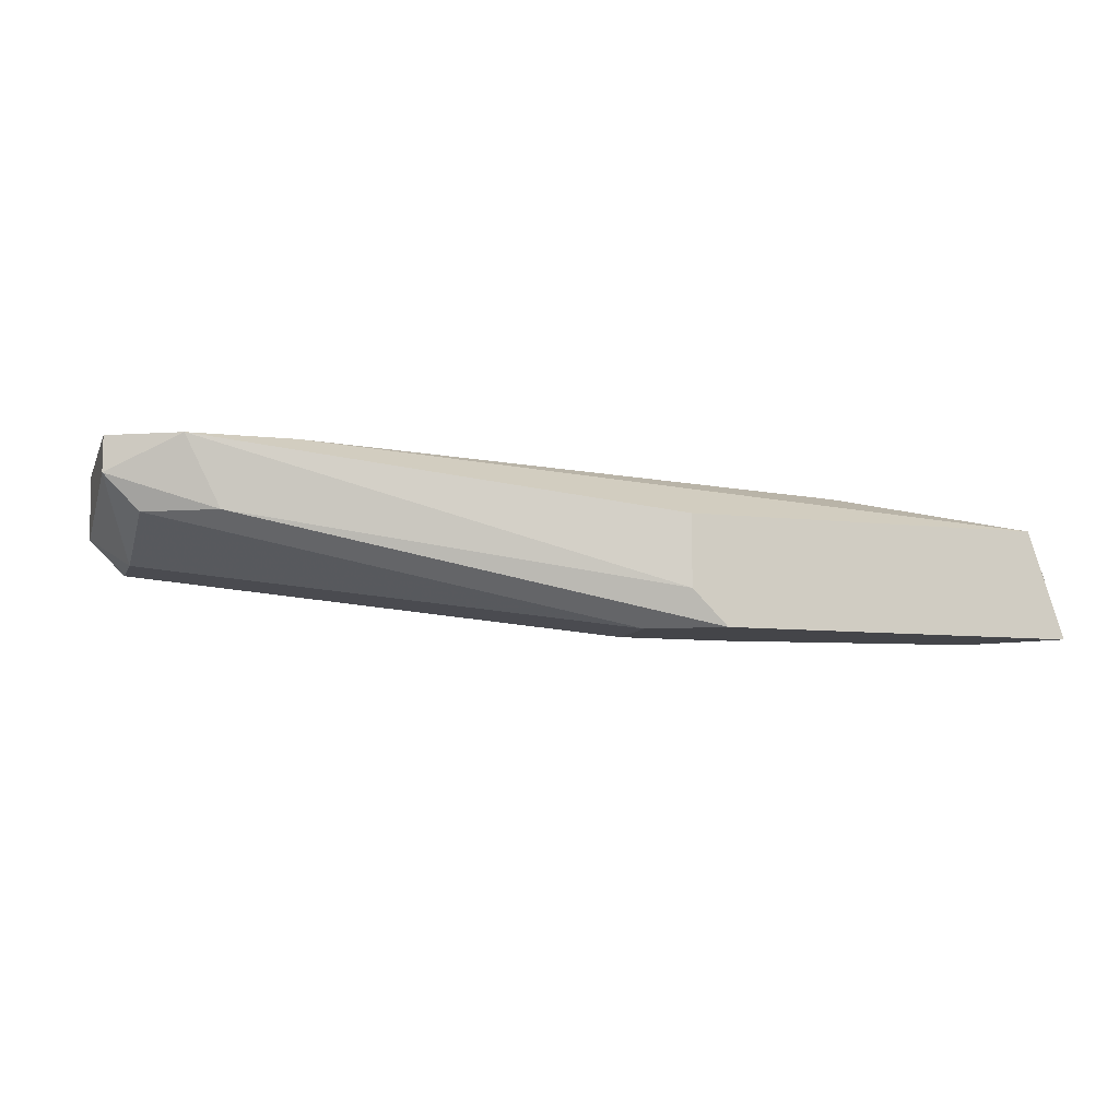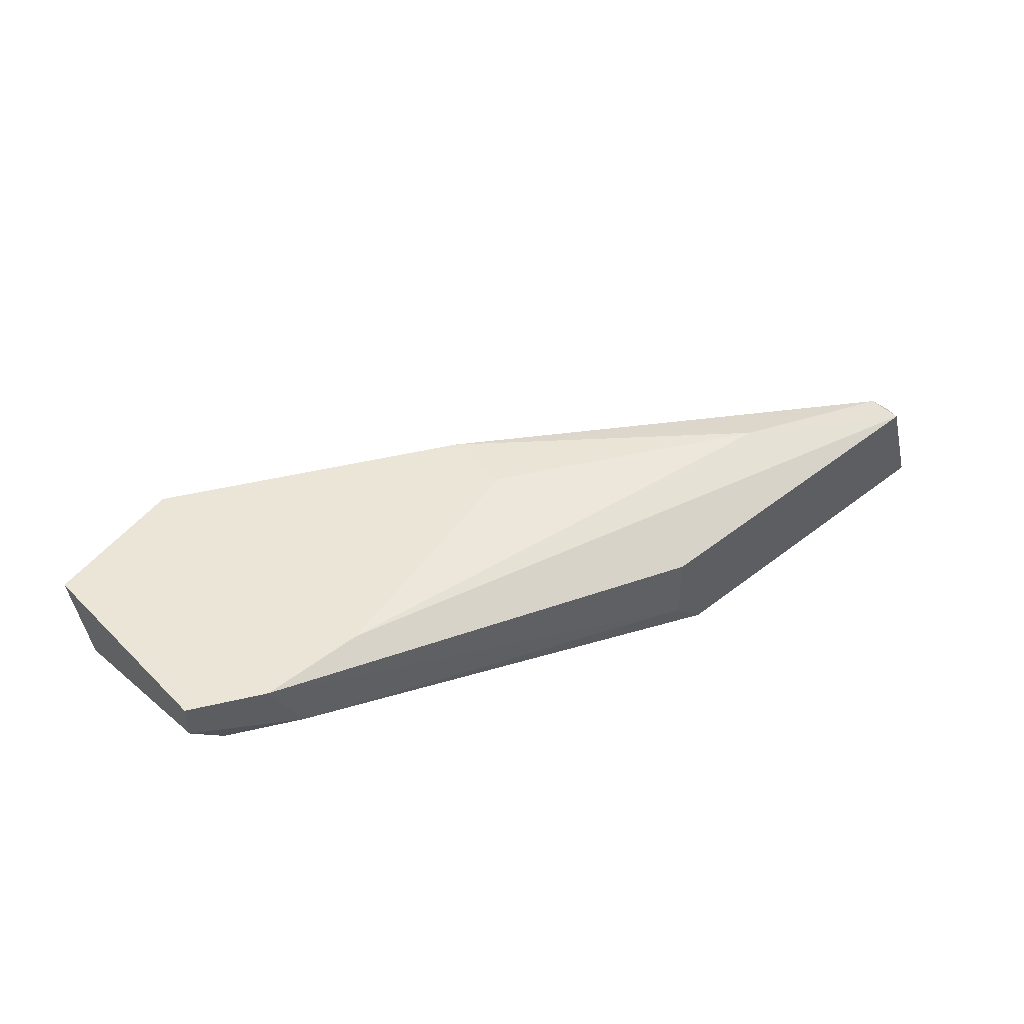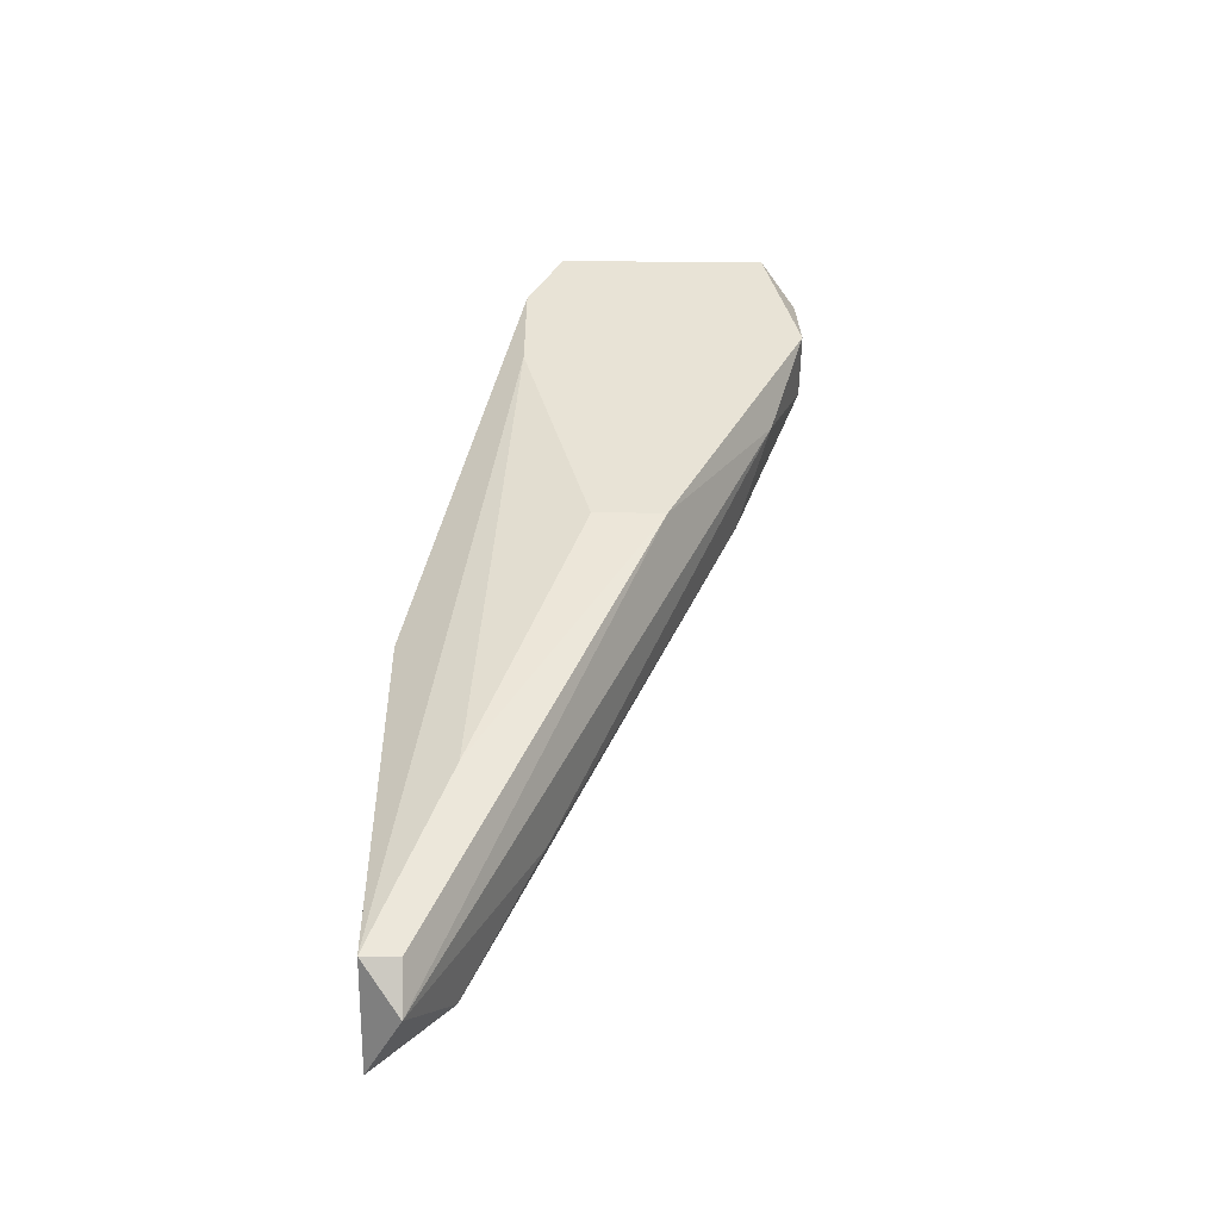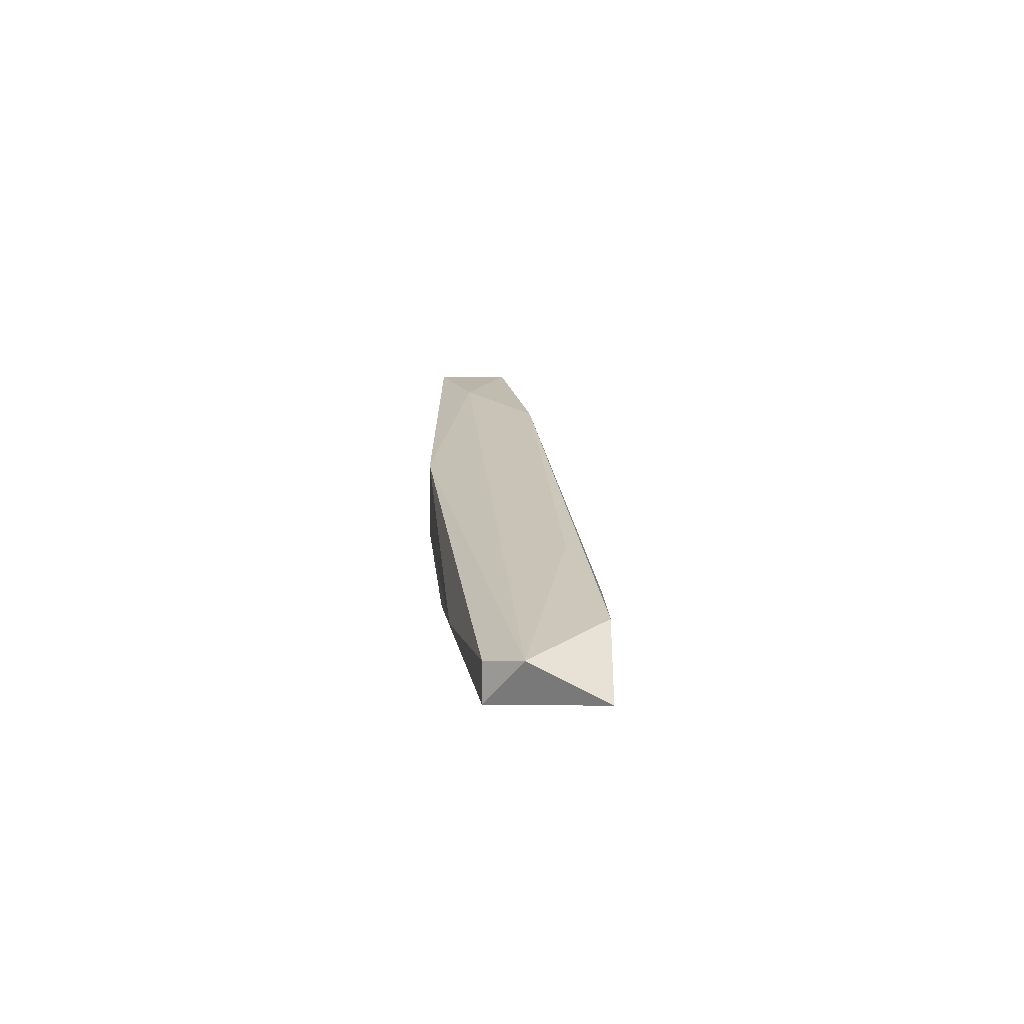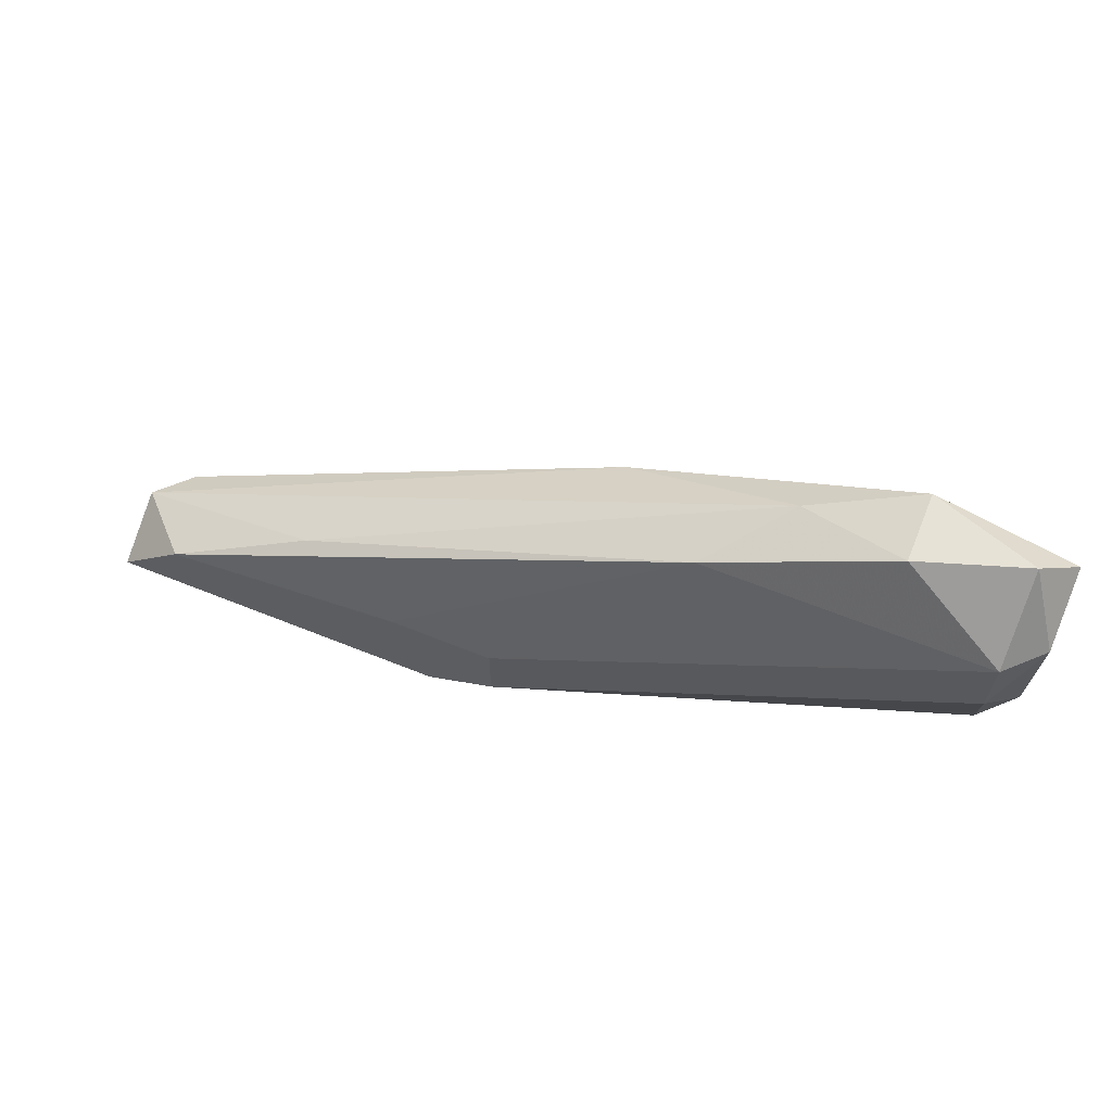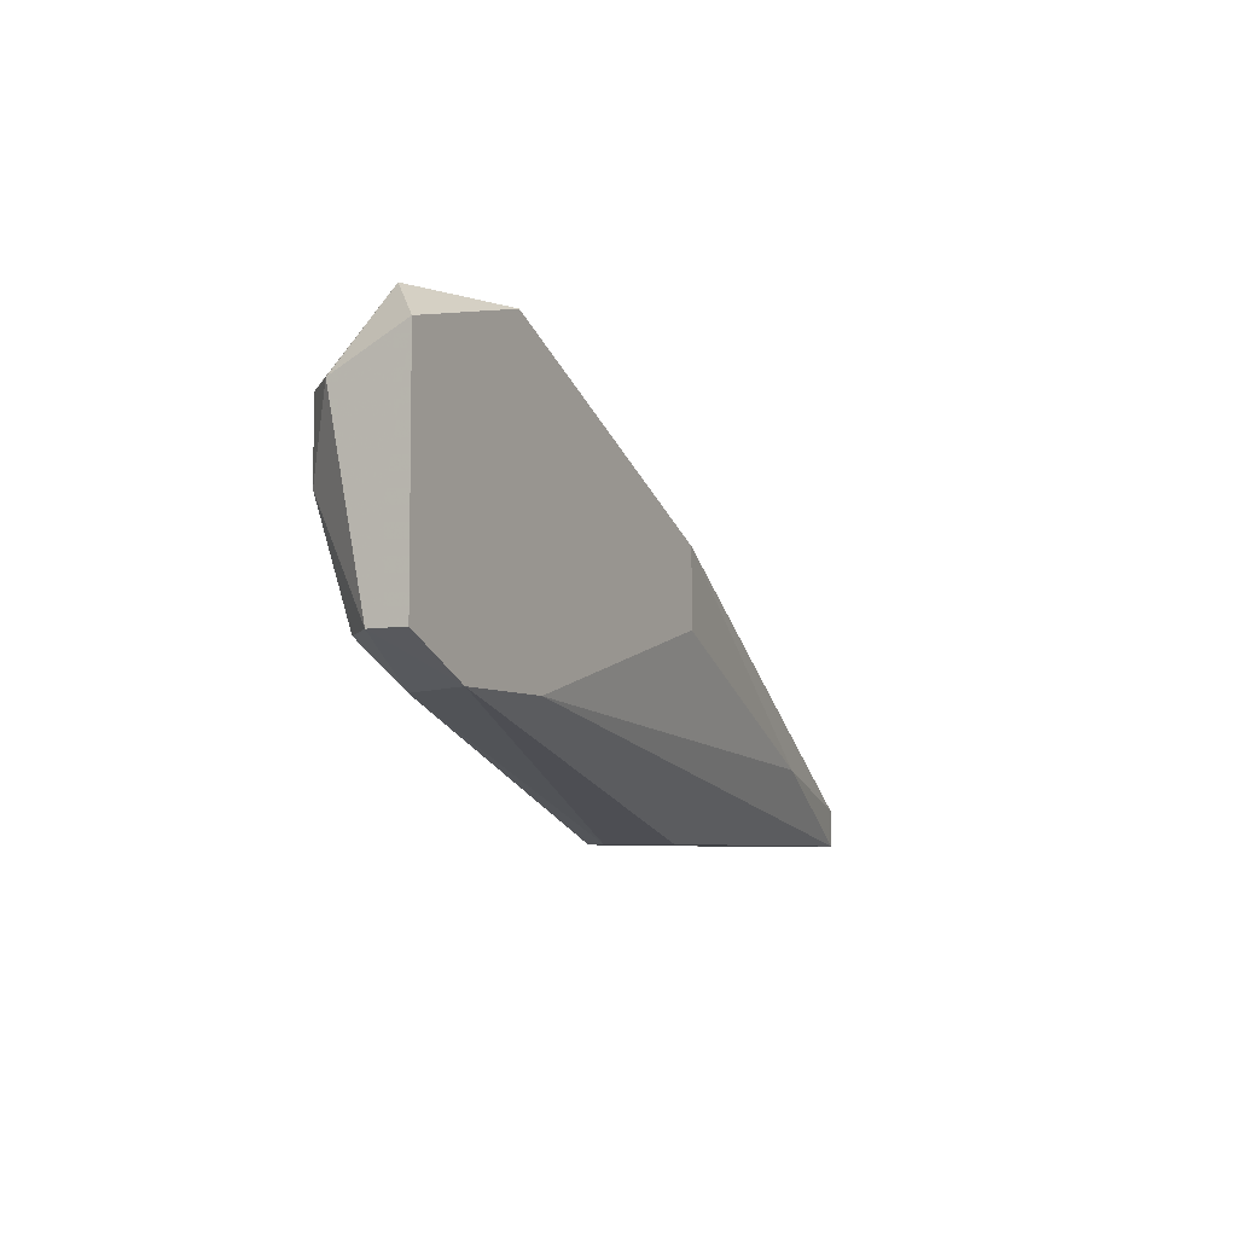
<metadata>
{"format":"obj","ext":"obj","renderer":"f3d","projection":"perspective","resolution":1024,"background":"white","views":[{"elev":-9.0,"azim":-16.7,"up":"+Z"},{"elev":46.0,"azim":-41.7,"up":"+Z"},{"elev":41.9,"azim":90.3,"up":"+Z"},{"elev":-5.0,"azim":90.9,"up":"+Y"},{"elev":63.0,"azim":-157.8,"up":"+Y"},{"elev":-6.1,"azim":-61.7,"up":"+Y"}]}
</metadata>
<code>
v -0.03964 0.06973 -0.04015
v 0.000822 0.0495 -0.03762
v 0.000822 0.04696 -0.03762
v -0.02448 0.04696 -0.04267
v -0.02448 0.04696 -0.03762
v -0.04471 0.07226 -0.03509
v -0.03205 0.06467 -0.03256
v -0.03205 0.05962 -0.03256
v -0.05736 0.05455 -0.03256
v 0.003352 0.0495 -0.04015
v 0.003352 0.04696 -0.04521
v -0.02195 0.04696 -0.04521
v -0.001709 0.05203 -0.04521
v -0.02701 0.0495 -0.04521
v -0.02701 0.05455 -0.04521
v -0.04976 0.05455 -0.03256
v -0.05483 0.05455 -0.03762
v -0.06242 0.06973 -0.03762
v -0.06242 0.07226 -0.03256
v -0.06242 0.05708 -0.03256
v -0.06242 0.05708 -0.03509
v -0.05989 0.06973 -0.04015
v -0.05989 0.07479 -0.03509
v -0.05989 0.06467 -0.04015
v -0.05989 0.05708 -0.03762
v -0.01942 0.05455 -0.04521
v -0.0523 0.07479 -0.03256
v -0.0523 0.07479 -0.03762
v -0.01183 0.05203 -0.03509
v -0.01183 0.05708 -0.04267
f 13 1 30
f 6 27 7
f 27 9 7
f 9 27 19
f 27 6 28
f 3 4 11
f 14 13 11
f 6 7 10
f 3 11 10
f 11 13 10
f 4 3 5
f 9 4 5
f 3 9 5
f 13 14 26
f 28 6 1
f 22 28 1
f 26 22 1
f 13 26 1
f 22 14 24
f 14 25 24
f 25 21 24
f 7 9 8
f 29 7 8
f 19 27 23
f 27 28 23
f 28 22 23
f 21 19 18
f 22 24 18
f 24 21 18
f 19 23 18
f 23 22 18
f 4 9 17
f 9 21 17
f 21 25 17
f 25 14 12
f 11 4 12
f 14 11 12
f 4 17 12
f 17 25 12
f 10 7 2
f 3 10 2
f 29 3 2
f 7 29 2
f 9 19 20
f 21 9 20
f 19 21 20
f 14 22 15
f 22 26 15
f 26 14 15
f 9 3 16
f 3 29 16
f 8 9 16
f 29 8 16
f 6 10 30
f 10 13 30
f 1 6 30

</code>
